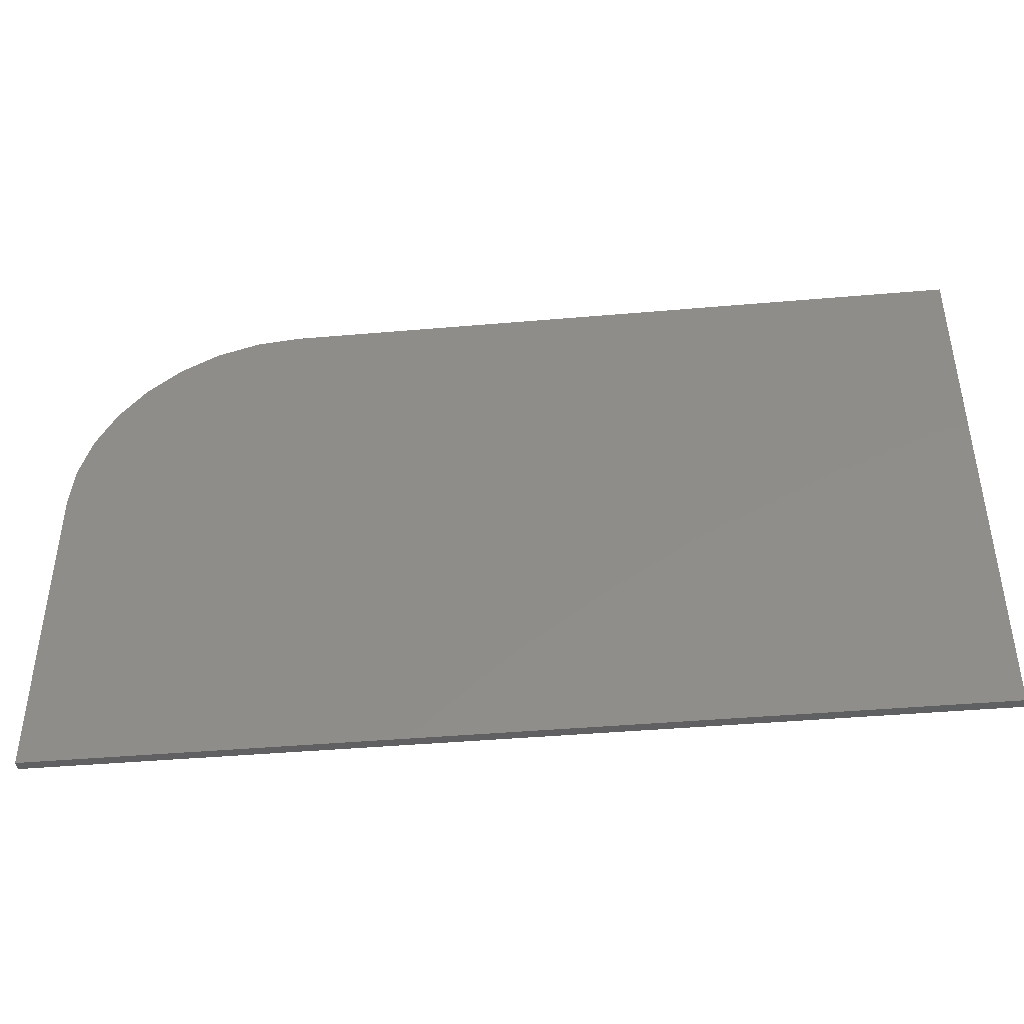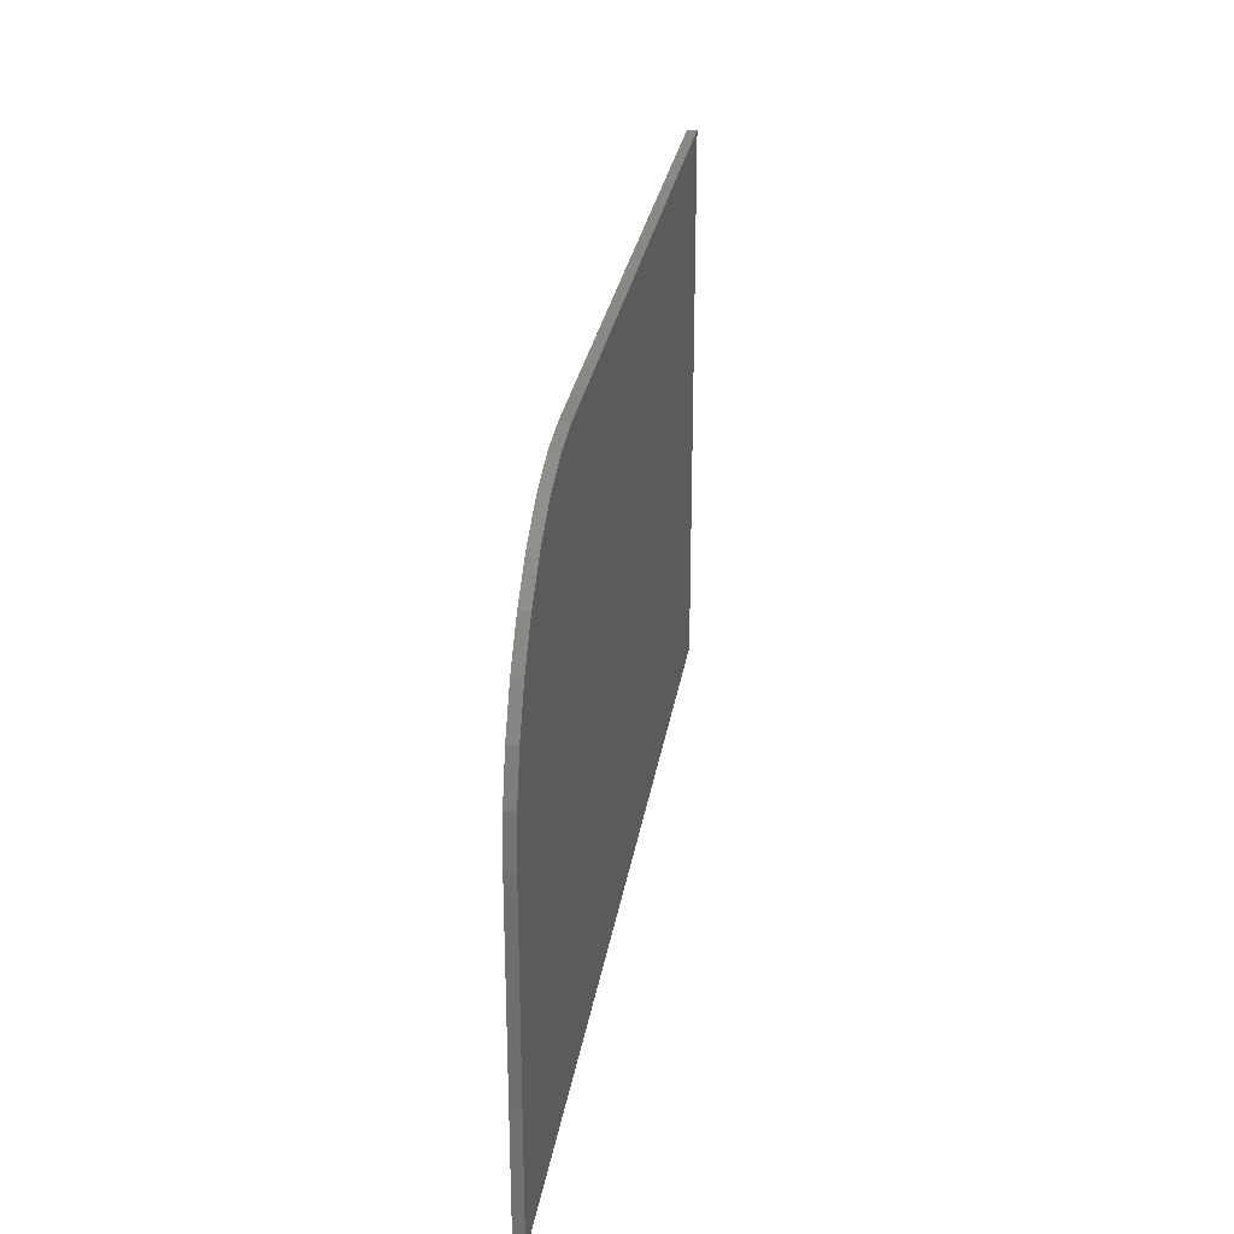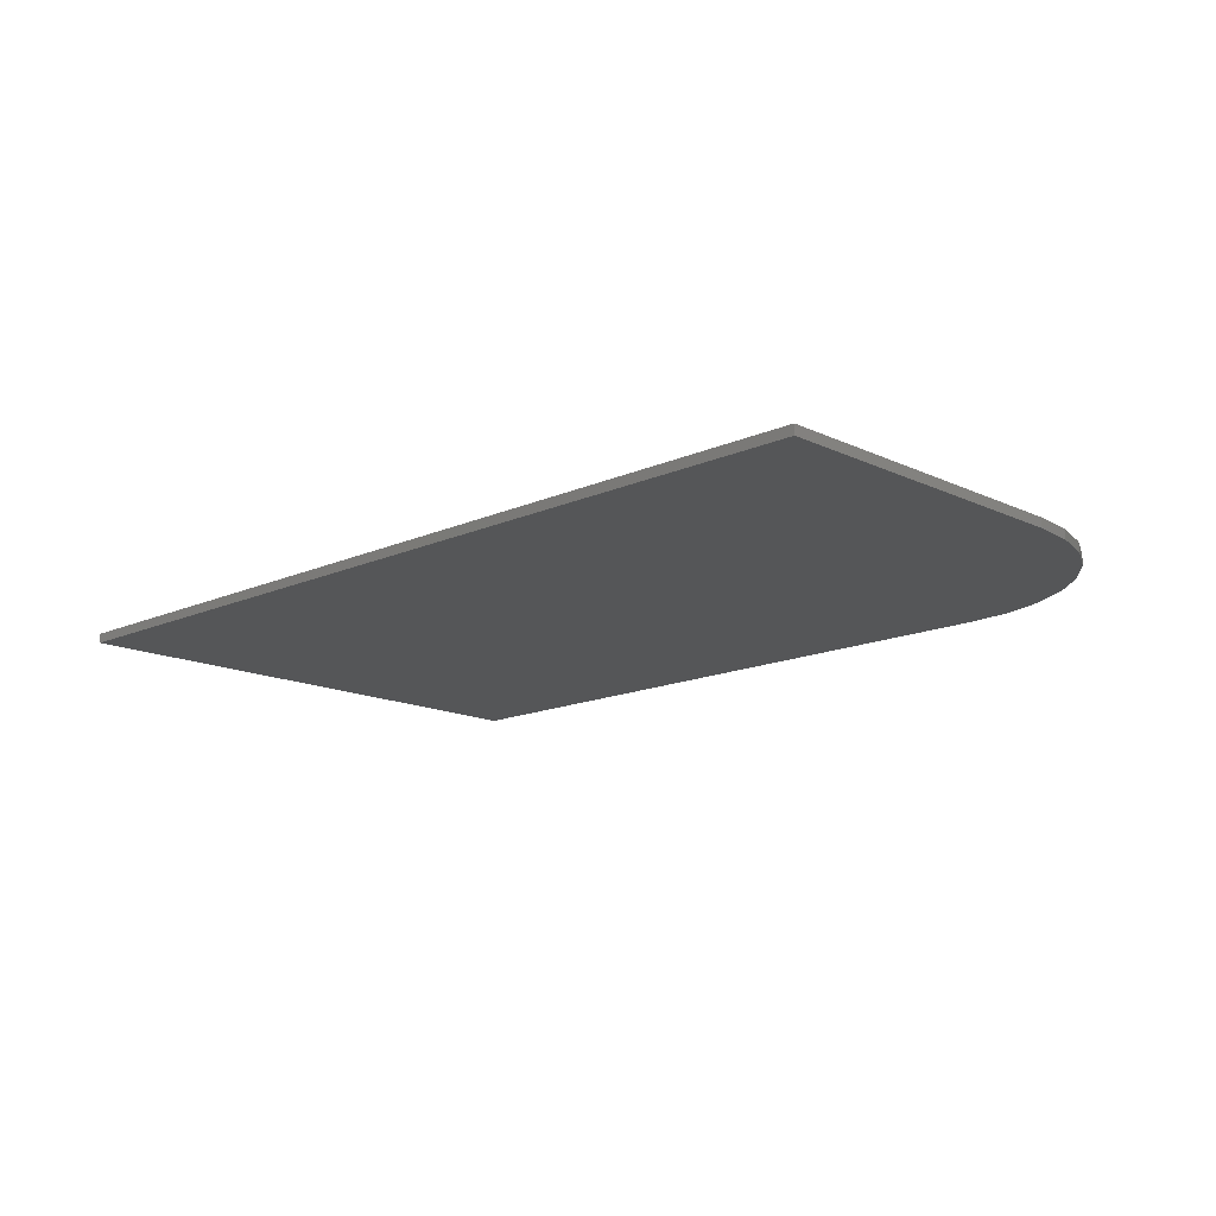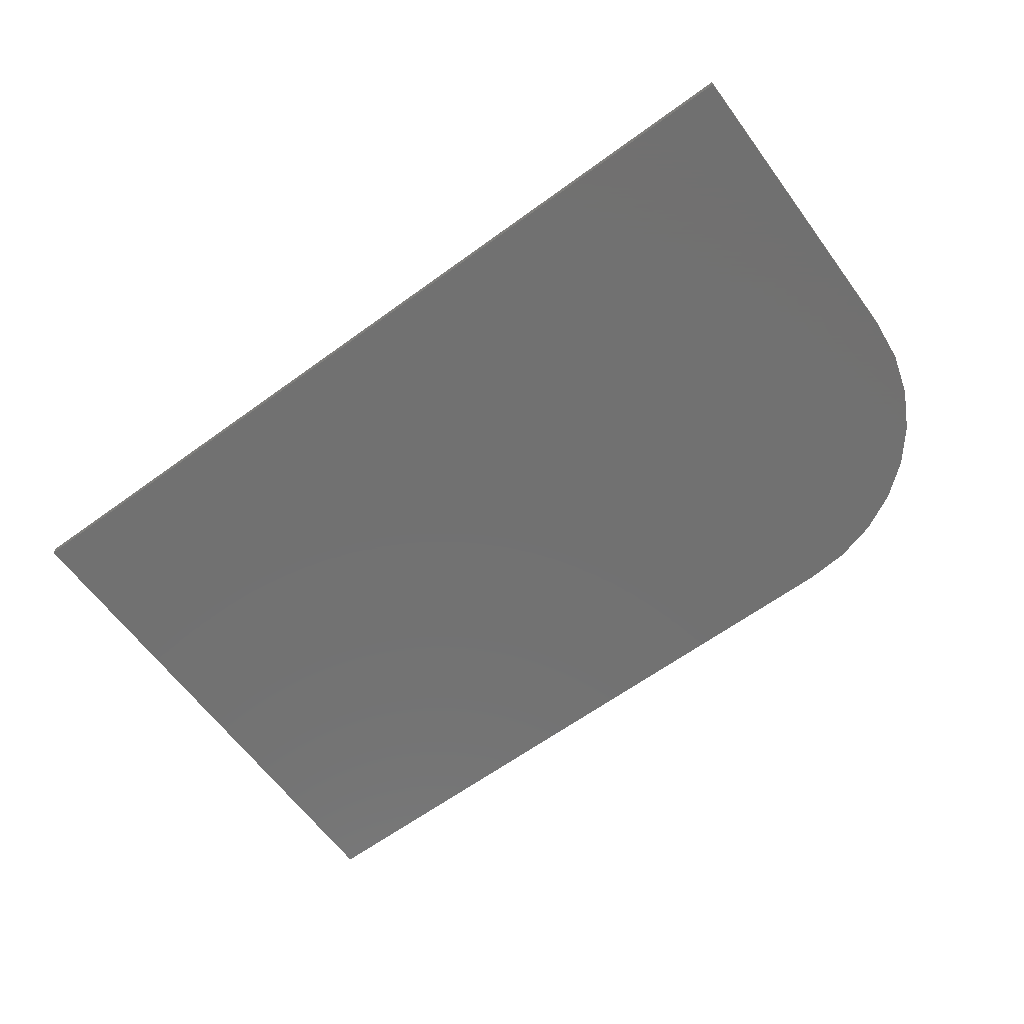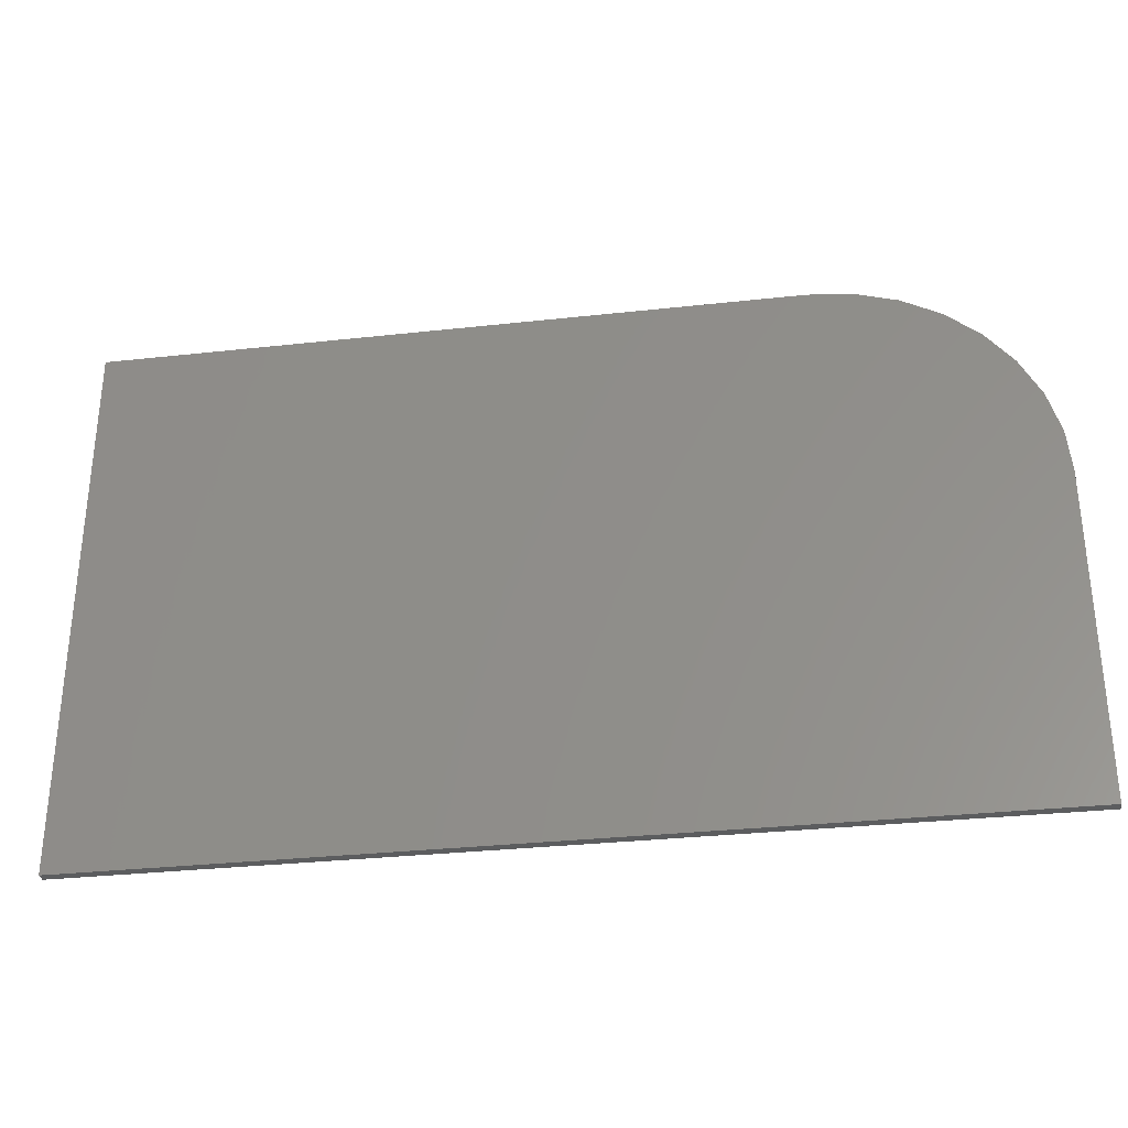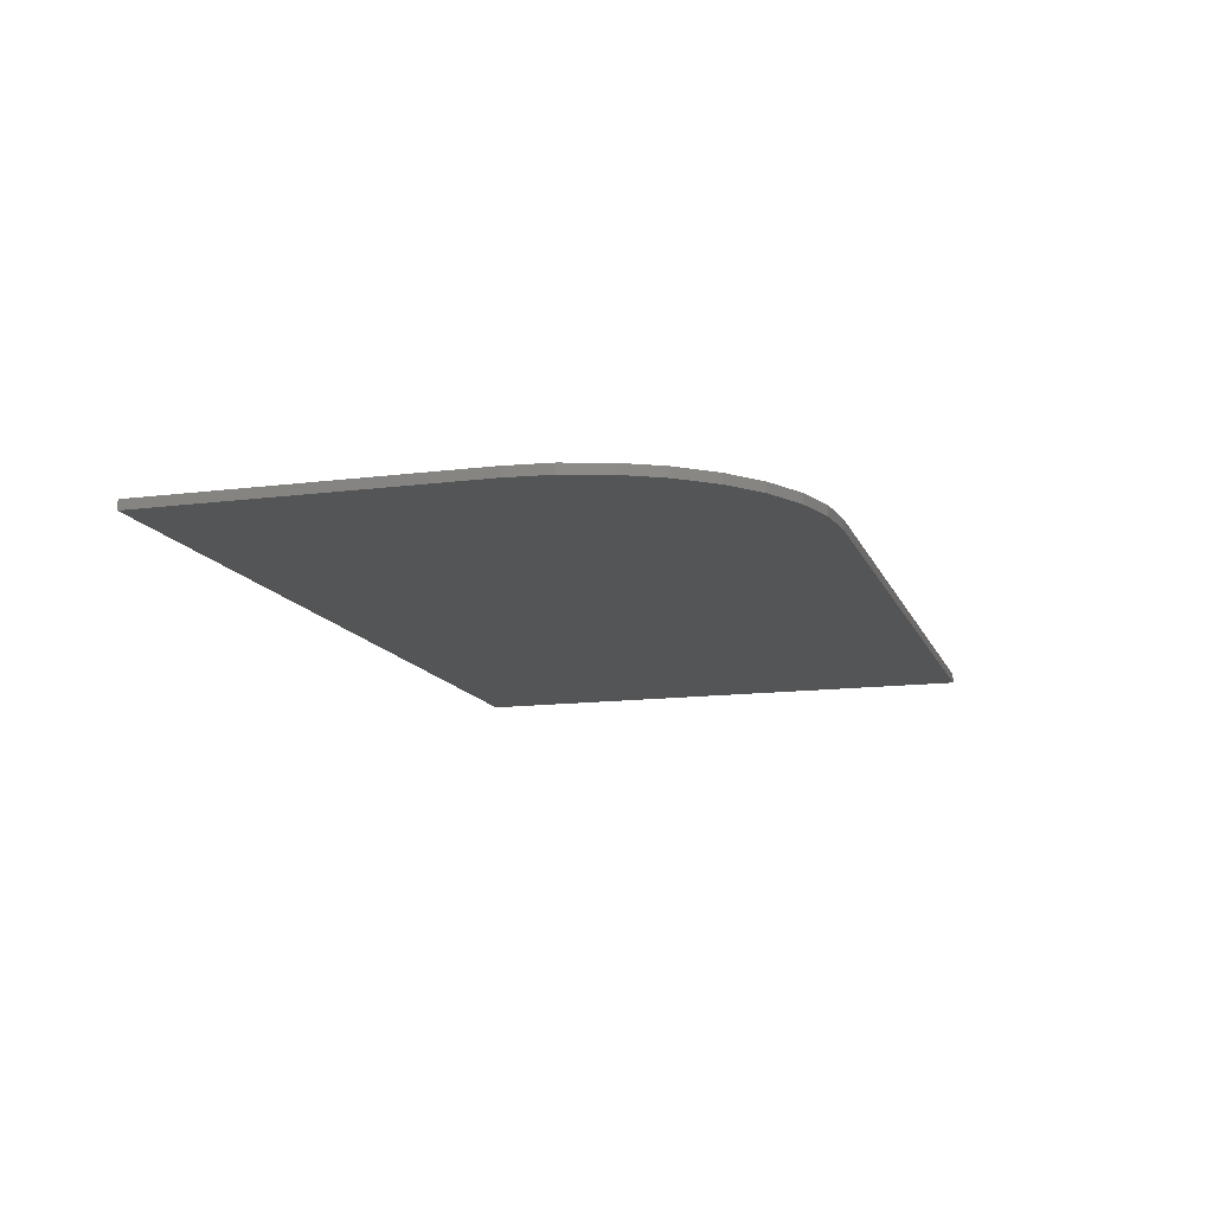
<metadata>
{"format":"stl","ext":"stl","renderer":"f3d","projection":"perspective","resolution":1024,"background":"white","views":[{"elev":-42.8,"azim":5.9,"up":"+Z"},{"elev":27.8,"azim":-81.2,"up":"+Z"},{"elev":-14.7,"azim":-135.8,"up":"+Y"},{"elev":-63.1,"azim":-143.6,"up":"+Y"},{"elev":-31.6,"azim":-171.1,"up":"+Z"},{"elev":-13.1,"azim":-73.5,"up":"+Y"}]}
</metadata>
<code>
# stl→obj: 24 verts, 44 faces
v 0.75 -0.01562 0.4469
v -0.3828 -0.01562 0.4469
v -0.4544 -0.01562 0.4398
v -0.5233 -0.01562 0.4189
v -0.5868 -0.01562 0.385
v -0.6425 -0.01562 0.3393
v -0.6881 -0.01562 0.2837
v -0.722 -0.01562 0.2202
v -0.7429 -0.01562 0.1513
v -0.75 -0.01562 0.07969
v -0.75 -0.01562 -0.4531
v 0.75 -0.01562 -0.4531
v 0.75 2.165e-16 0.4469
v 0.75 1.665e-16 -0.4531
v -0.75 0 -0.4531
v -0.75 2.958e-17 0.07969
v -0.7429 3.434e-17 0.1513
v -0.722 4.048e-17 0.2202
v -0.6881 4.777e-17 0.2837
v -0.6425 5.593e-17 0.3393
v -0.5868 6.464e-17 0.385
v -0.5233 7.357e-17 0.4189
v -0.4544 8.238e-17 0.4398
v -0.3828 9.073e-17 0.4469
f 1 2 3
f 1 3 4
f 1 4 5
f 1 5 6
f 1 6 7
f 1 7 8
f 1 8 9
f 1 9 10
f 1 10 11
f 1 11 12
f 13 14 15
f 13 15 16
f 13 16 17
f 13 17 18
f 13 18 19
f 13 19 20
f 13 20 21
f 13 21 22
f 13 22 23
f 13 23 24
f 10 16 11
f 11 16 15
f 1 13 2
f 2 13 24
f 16 10 17
f 17 10 9
f 17 9 18
f 18 9 8
f 18 8 19
f 19 8 7
f 19 7 20
f 20 7 6
f 20 6 21
f 21 6 5
f 21 5 22
f 22 5 4
f 22 4 23
f 23 4 3
f 23 3 24
f 24 3 2
f 12 14 1
f 1 14 13
f 11 15 12
f 12 15 14

</code>
